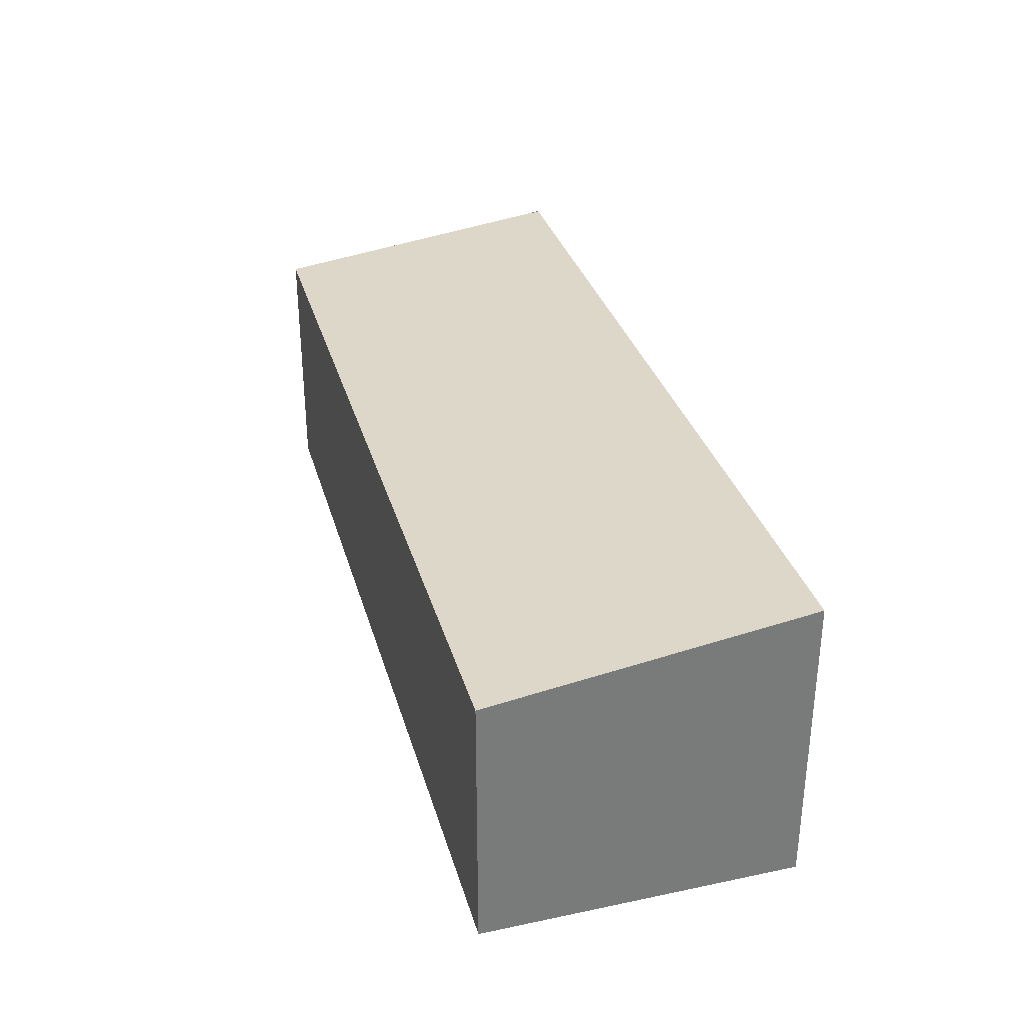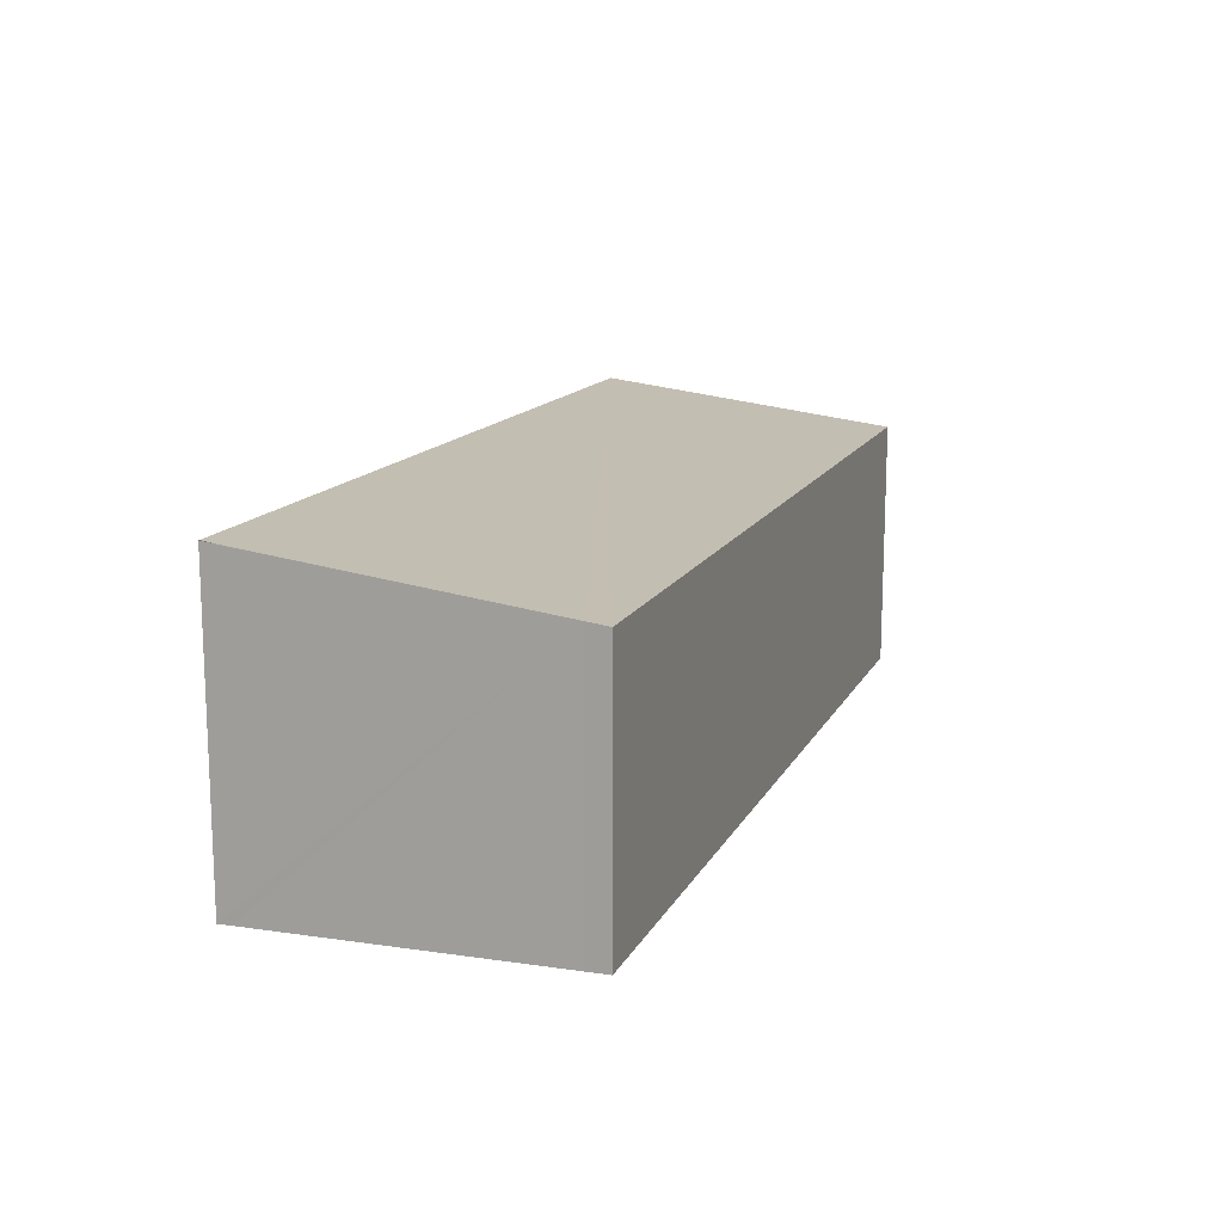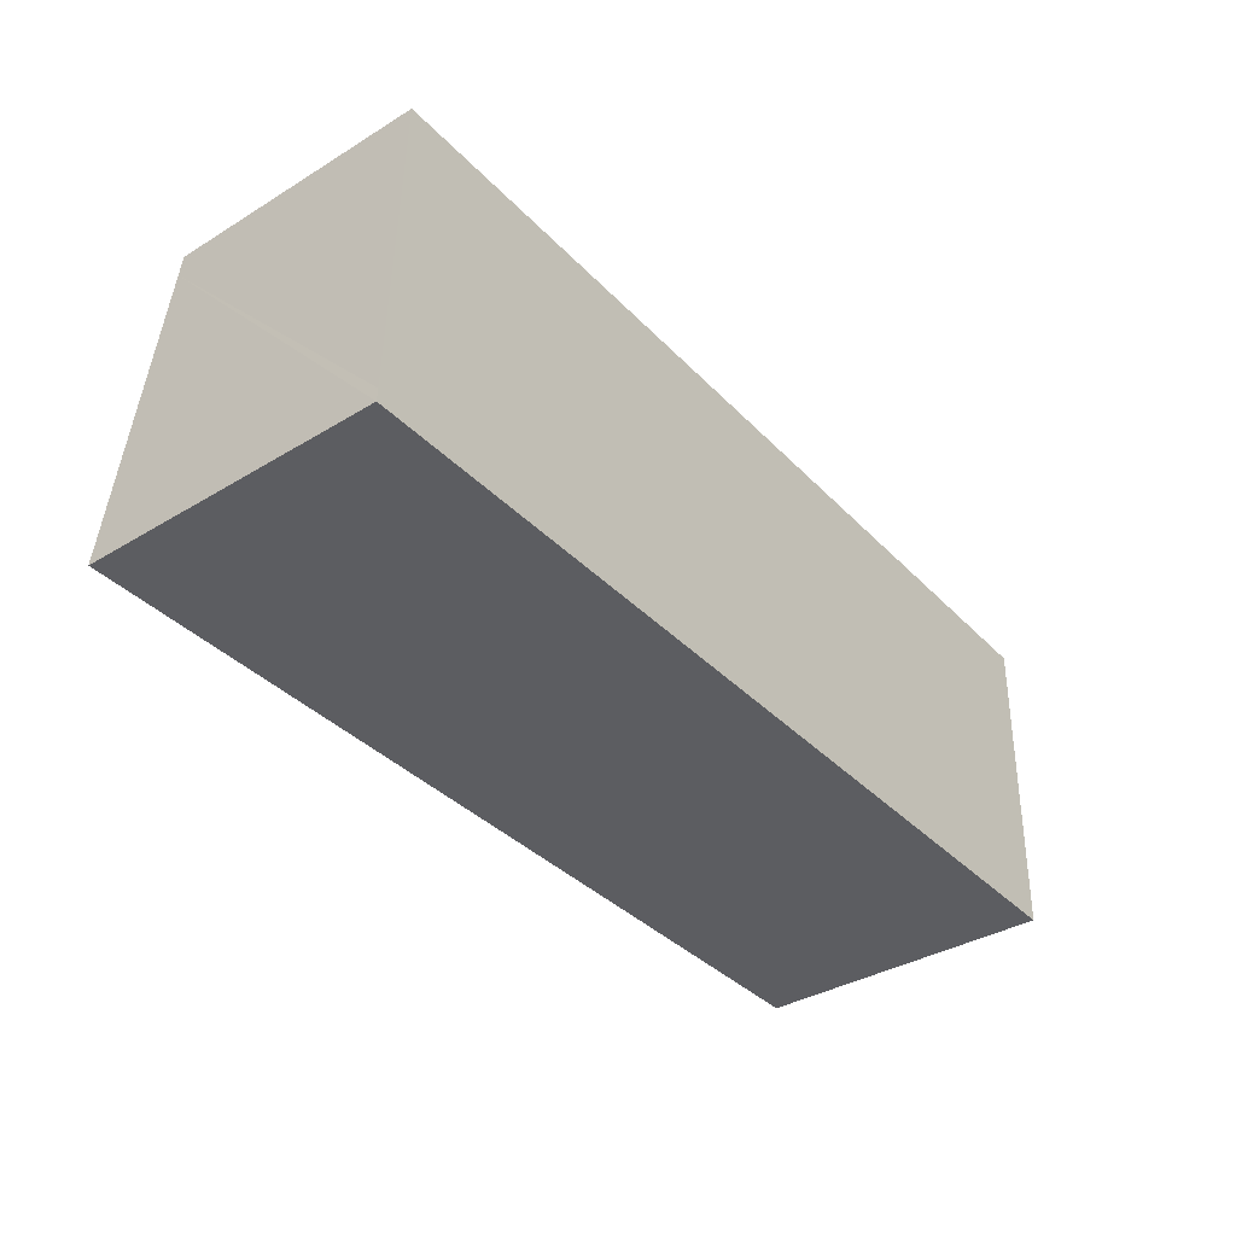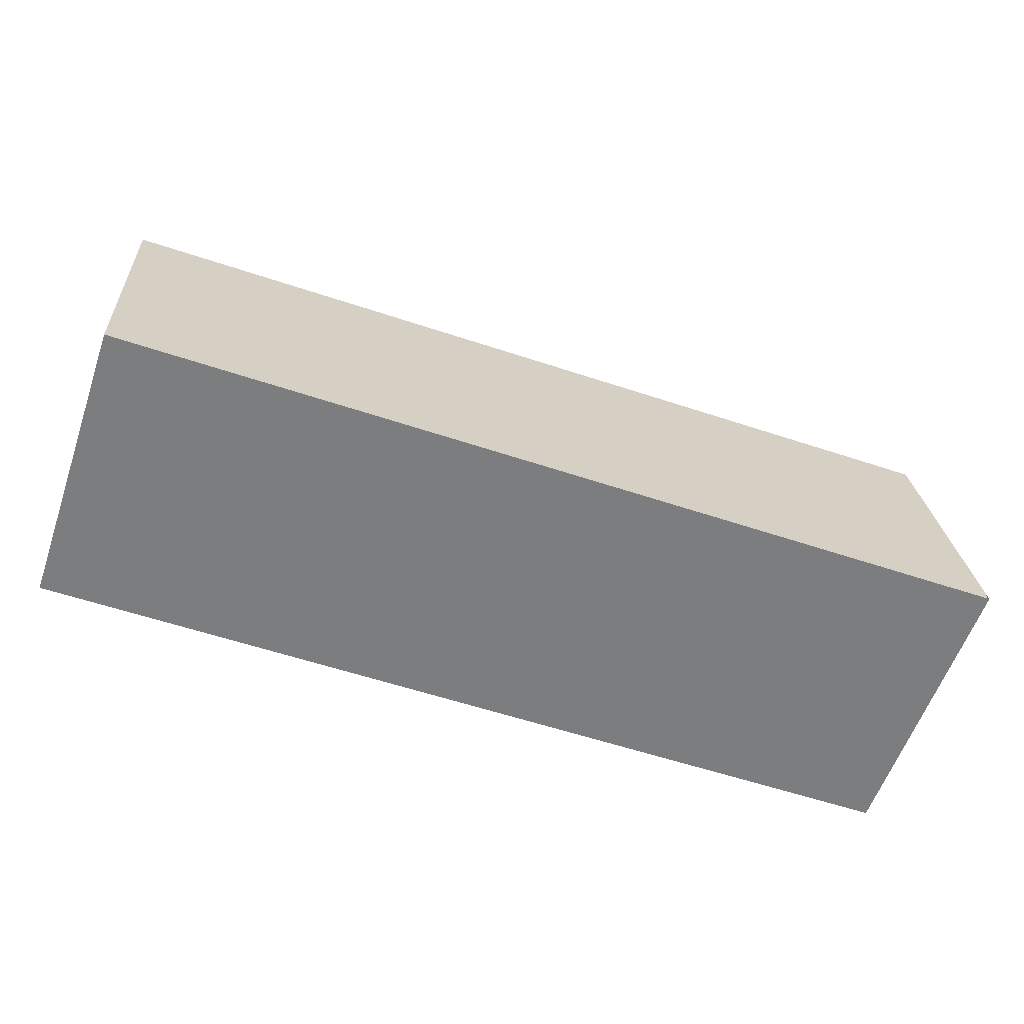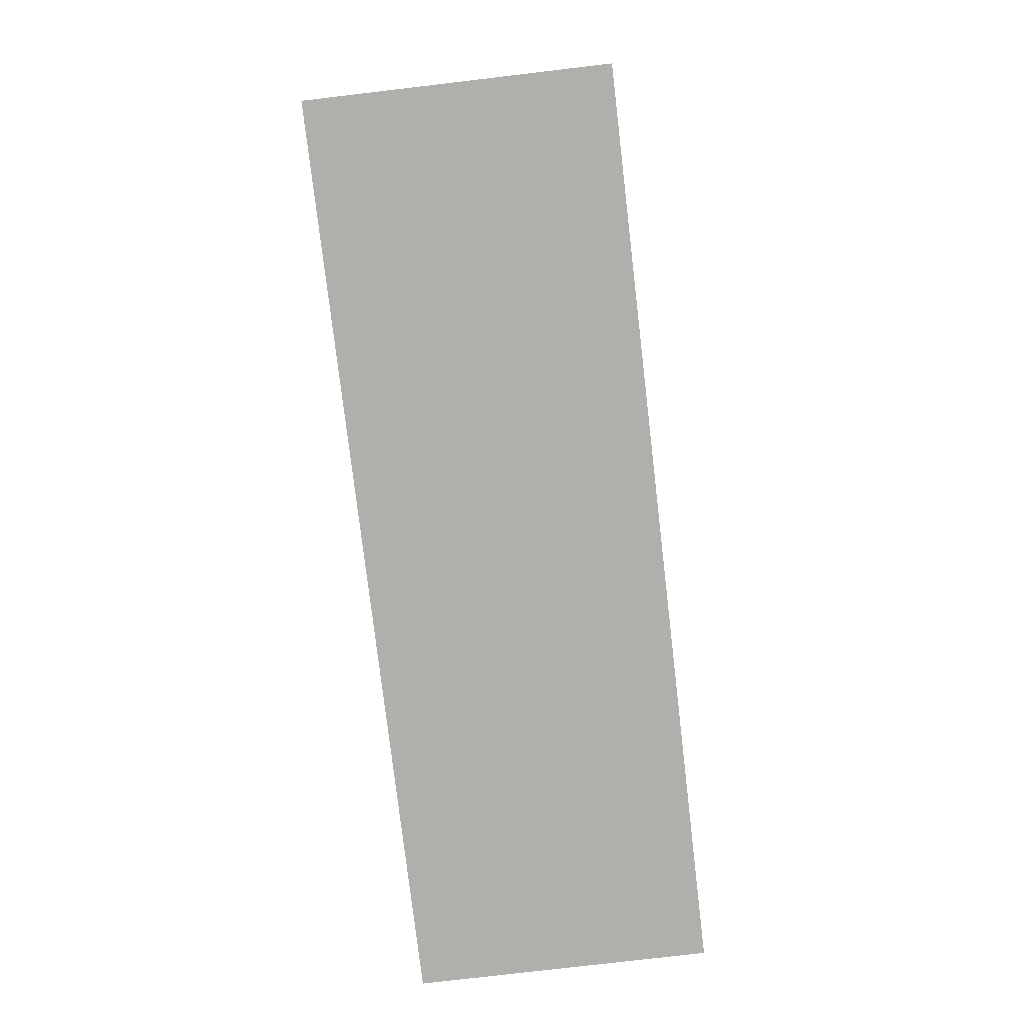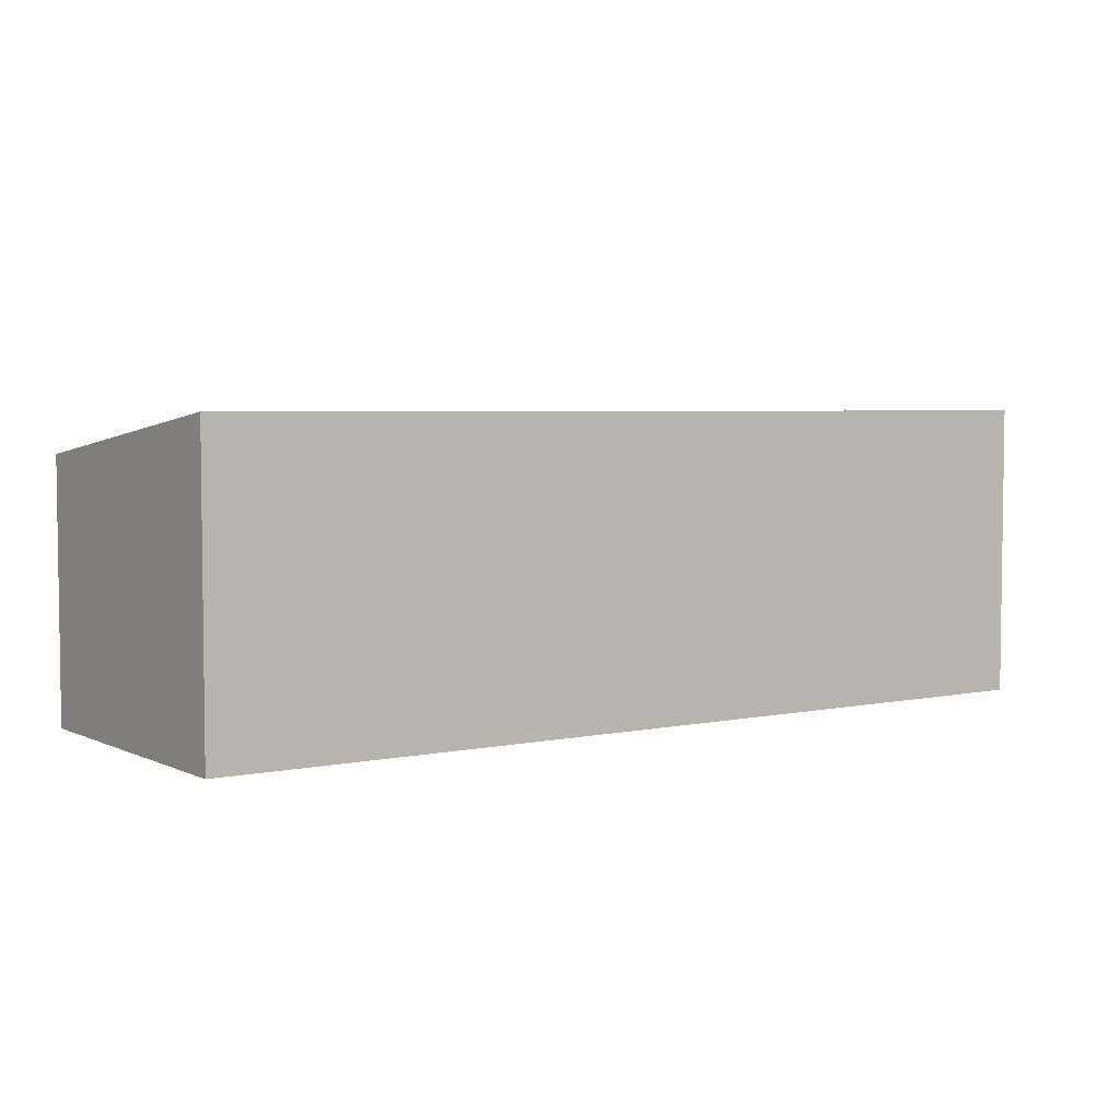
<metadata>
{"format":"obj","ext":"obj","renderer":"f3d","projection":"perspective","resolution":1024,"background":"white","views":[{"elev":32.1,"azim":75.4,"up":"+Y"},{"elev":14.0,"azim":-70.5,"up":"+Y"},{"elev":-36.9,"azim":-52.0,"up":"+Z"},{"elev":-59.1,"azim":160.9,"up":"+Z"},{"elev":-78.6,"azim":96.7,"up":"+Z"},{"elev":4.4,"azim":146.4,"up":"+Y"}]}
</metadata>
<code>
v  0.099 2.825 3.208
v  9.932 3.232 -0.068
v  0.023 3.234 1.98e-16
v  0.105 2.797 3.43
v  0.13 2.797 3.43
v  10.04 2.799 3.33
v  0.006 3.217 0.139
v  0 0 0
v  0 3.234 1.98e-16
v  0.006 -8.511e-18 0.139
v  0.099 -1.964e-16 3.208
v  0.105 -2.1e-16 3.43
v  10.04 -2.039e-16 3.33
v  0.13 -2.1e-16 3.43
v  9.932 4.164e-18 -0.068
v  0.023 0 0
g defaultobject
f 1 2 3
f 2 1 4
f 2 4 5
f 2 5 6
f 1 3 7
f 8 7 9
f 7 8 1
f 1 8 10
f 1 10 11
f 1 11 4
f 4 11 12
f 12 5 4
f 5 12 6
f 6 12 13
f 13 12 14
f 6 15 2
f 15 6 13
f 15 3 2
f 3 15 16
f 3 16 9
f 9 16 8
f 14 15 13
f 15 14 12
f 15 12 11
f 15 11 10
f 15 10 16
f 16 10 8

</code>
